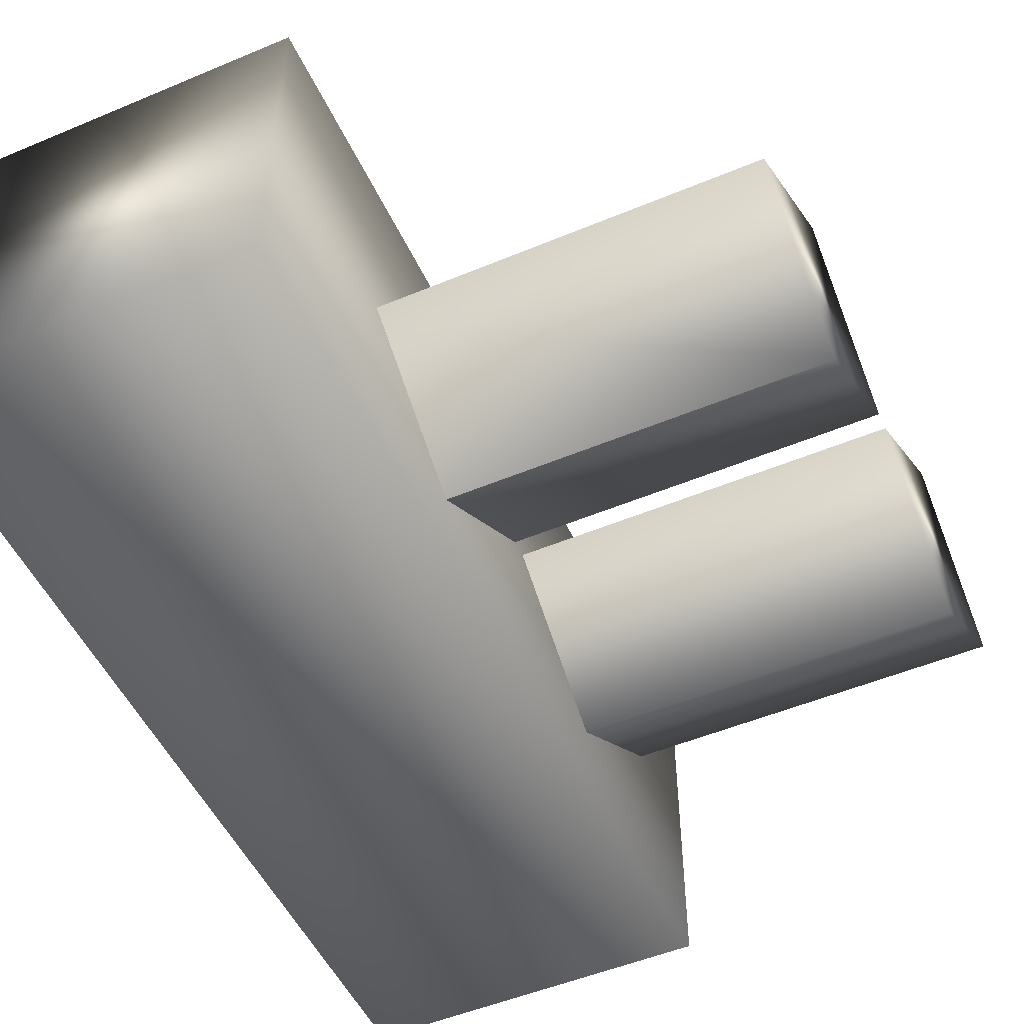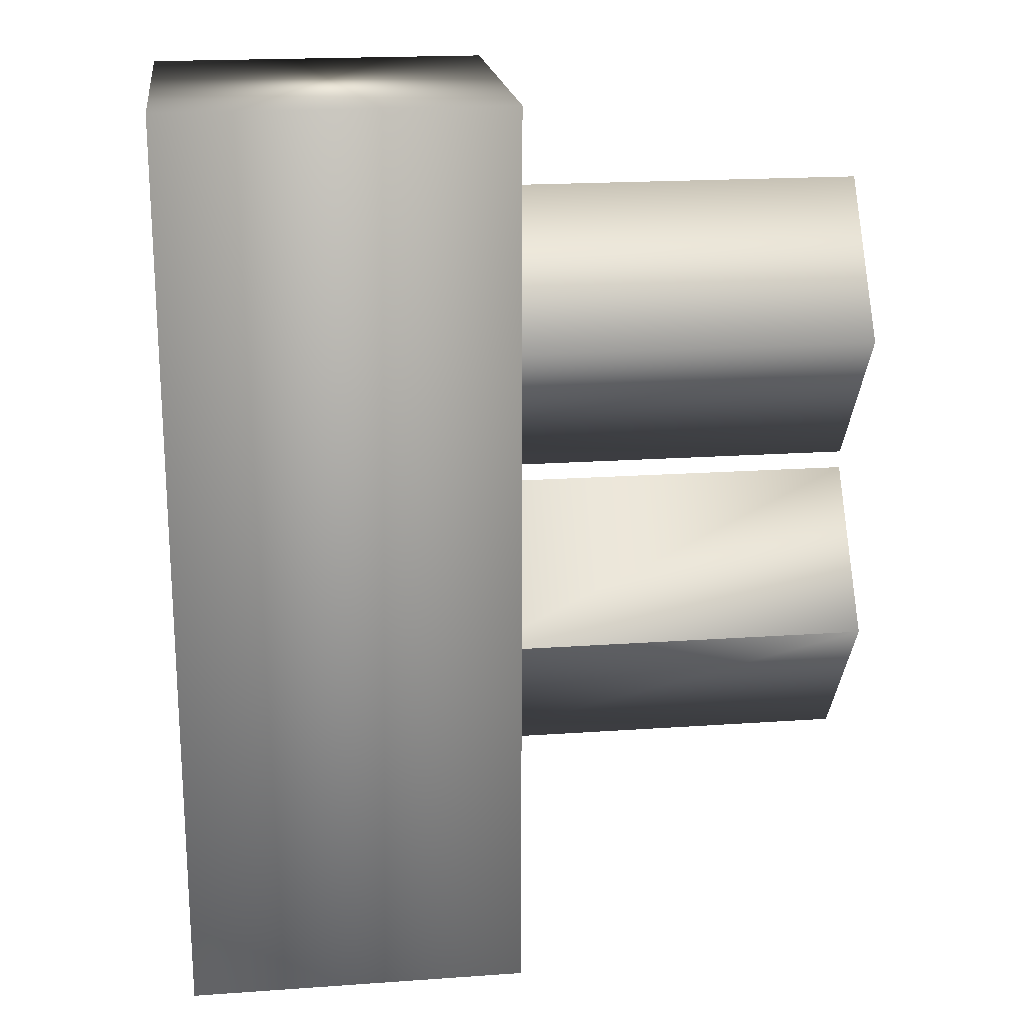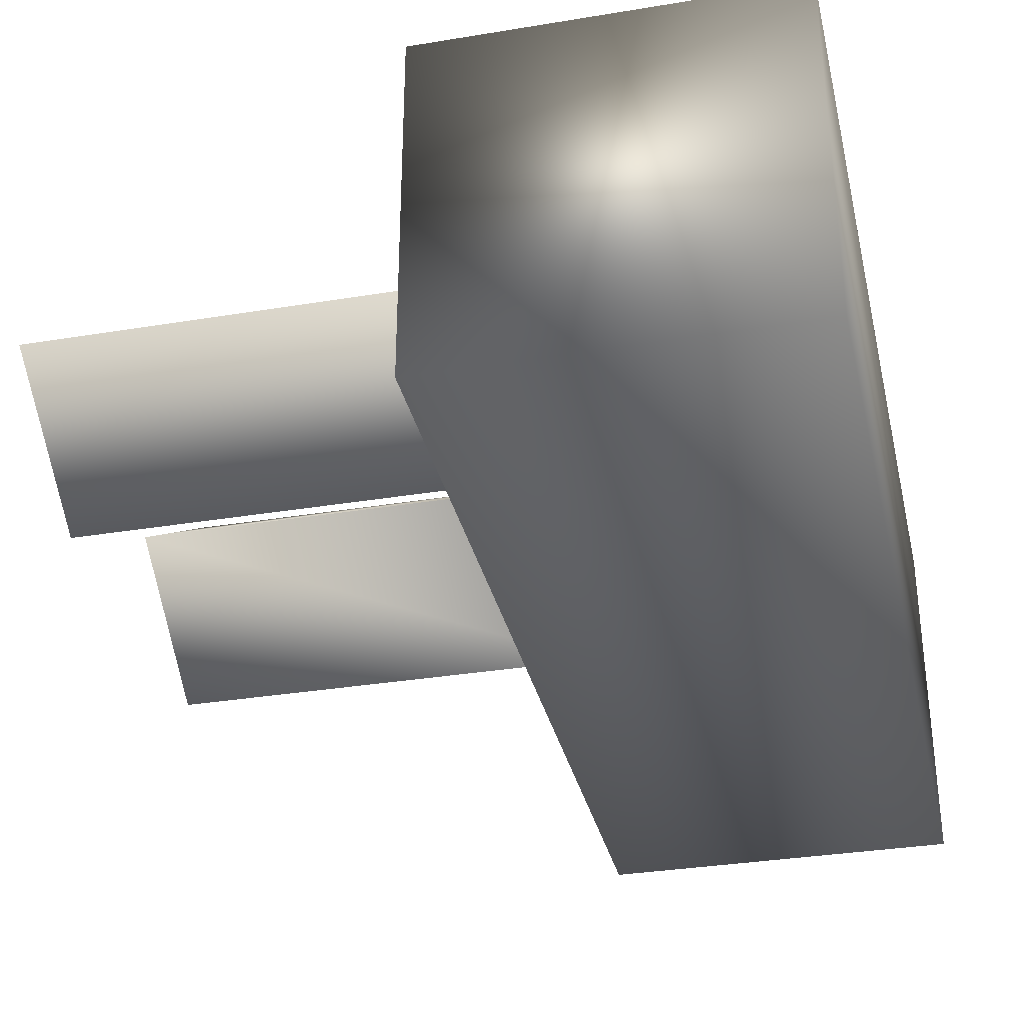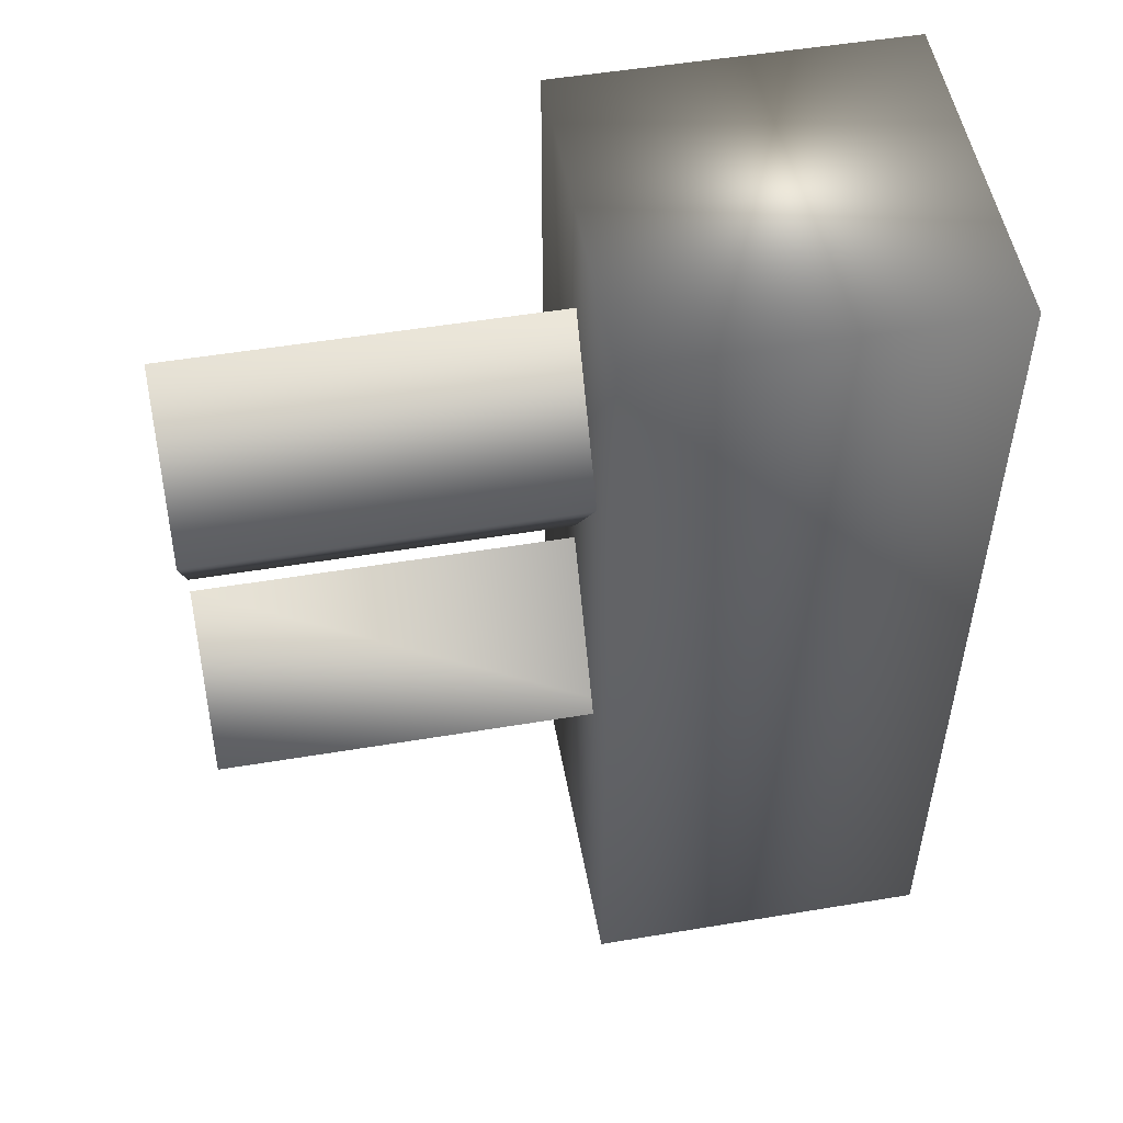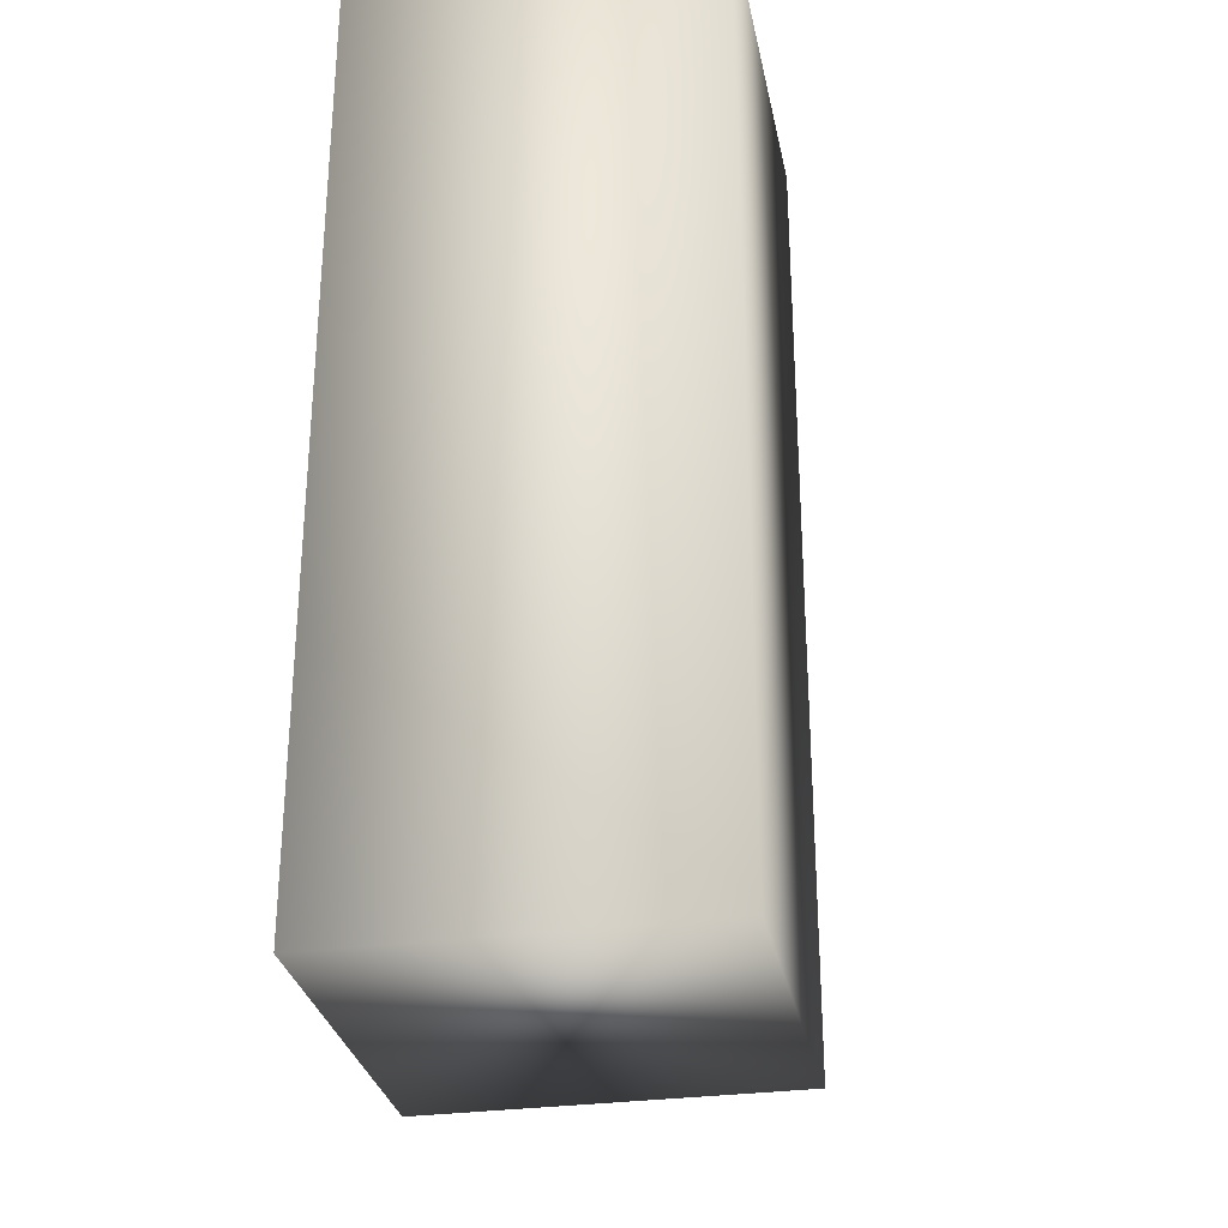
<metadata>
{"format":"obj","ext":"obj","renderer":"f3d","projection":"perspective","resolution":1024,"background":"white","views":[{"elev":-51.2,"azim":24.5,"up":"+Z"},{"elev":19.4,"azim":-7.5,"up":"+Y"},{"elev":-33.2,"azim":-167.2,"up":"+Z"},{"elev":52.1,"azim":169.8,"up":"+Y"},{"elev":-30.2,"azim":-78.9,"up":"+Y"}]}
</metadata>
<code>
o model_2223
v 0.1223 0.6115 -0.09714
v 0.5006 0.6115 -0.09714
v 0.5006 0.4733 0
v 0.1223 0.4733 0
v 0.5006 0.4733 0
v 0.5006 0.6115 -0.09714
v 0.5006 0.7496 0
v 0.5006 0.6115 0.09714
v 0.1223 0.6115 0.09714
v 0.1223 0.4733 0
v 0.5006 0.4733 0
v 0.5006 0.7496 0
v 0.1223 0.7496 0
v 0.5006 0.6115 0.09714
v 0.5006 0.4733 0
v 0.5006 0.7496 0
v 0.1223 0.7496 0
v 0.5006 0.7496 0
v 0.1223 0.1806 0
v 0.1223 0.3187 -0.09714
v 0.5006 0.3187 -0.09714
v 0.5006 0.1806 0
v 0.5006 0.1806 0
v 0.5006 0.3187 -0.09714
v 0.5006 0.4568 0
v 0.1223 0.1806 0
v 0.5006 0.1806 0
v 0.5006 0.3187 0.09714
v 0.1223 0.3187 0.09714
v 0.5006 0.4568 0
v 0.1223 0.4568 0
v 0.1223 0.3187 0.09714
v 0.5006 0.3187 0.09714
v 0.5006 0.1806 0
v 0.5006 0.4568 0
v 0.5006 0.4568 0
v 0.1223 0.3187 -0.09714
v 0.1223 0.4568 0
v -0.1597 0.8487 0.1591
v -0.1597 0 0.1591
v 0.1586 0 0.1591
v 0.1586 0.8487 0.1591
v -0.1597 0.8487 -0.1591
v -0.1597 0.8487 0.1591
v 0.1586 0.8487 0.1591
v 0.1586 0.8487 -0.1591
v -0.1597 0 -0.1591
v -0.1597 0.8487 -0.1591
v 0.1586 0.8487 -0.1591
v 0.1586 0 -0.1591
v 0.1586 0 0.1591
v -0.1597 0 0.1591
v -0.1597 0 -0.1591
v 0.1586 0 -0.1591
v 0.1586 0.8487 0.1591
v 0.1586 0 0.1591
v 0.1586 0.8487 -0.1591
v -0.1597 0.8487 0.1591
v -0.1597 0.8487 -0.1591
g surface_000
f 14 15 16
f 5 6 7
f 2 17 18
f 2 1 17
f 1 2 3
f 1 3 4
f 8 12 13
f 8 13 9
f 8 9 10
f 8 10 11
f 33 34 35
f 23 24 25
f 36 37 38
f 36 21 37
f 30 32 28
f 30 31 32
f 26 28 29
f 26 27 28
f 19 21 22
f 19 20 21
f 40 59 47
f 40 58 59
f 55 50 57
f 55 56 50
f 51 53 54
f 51 52 53
f 47 49 50
f 47 48 49
f 43 45 46
f 43 44 45
f 39 41 42
f 39 40 41

</code>
